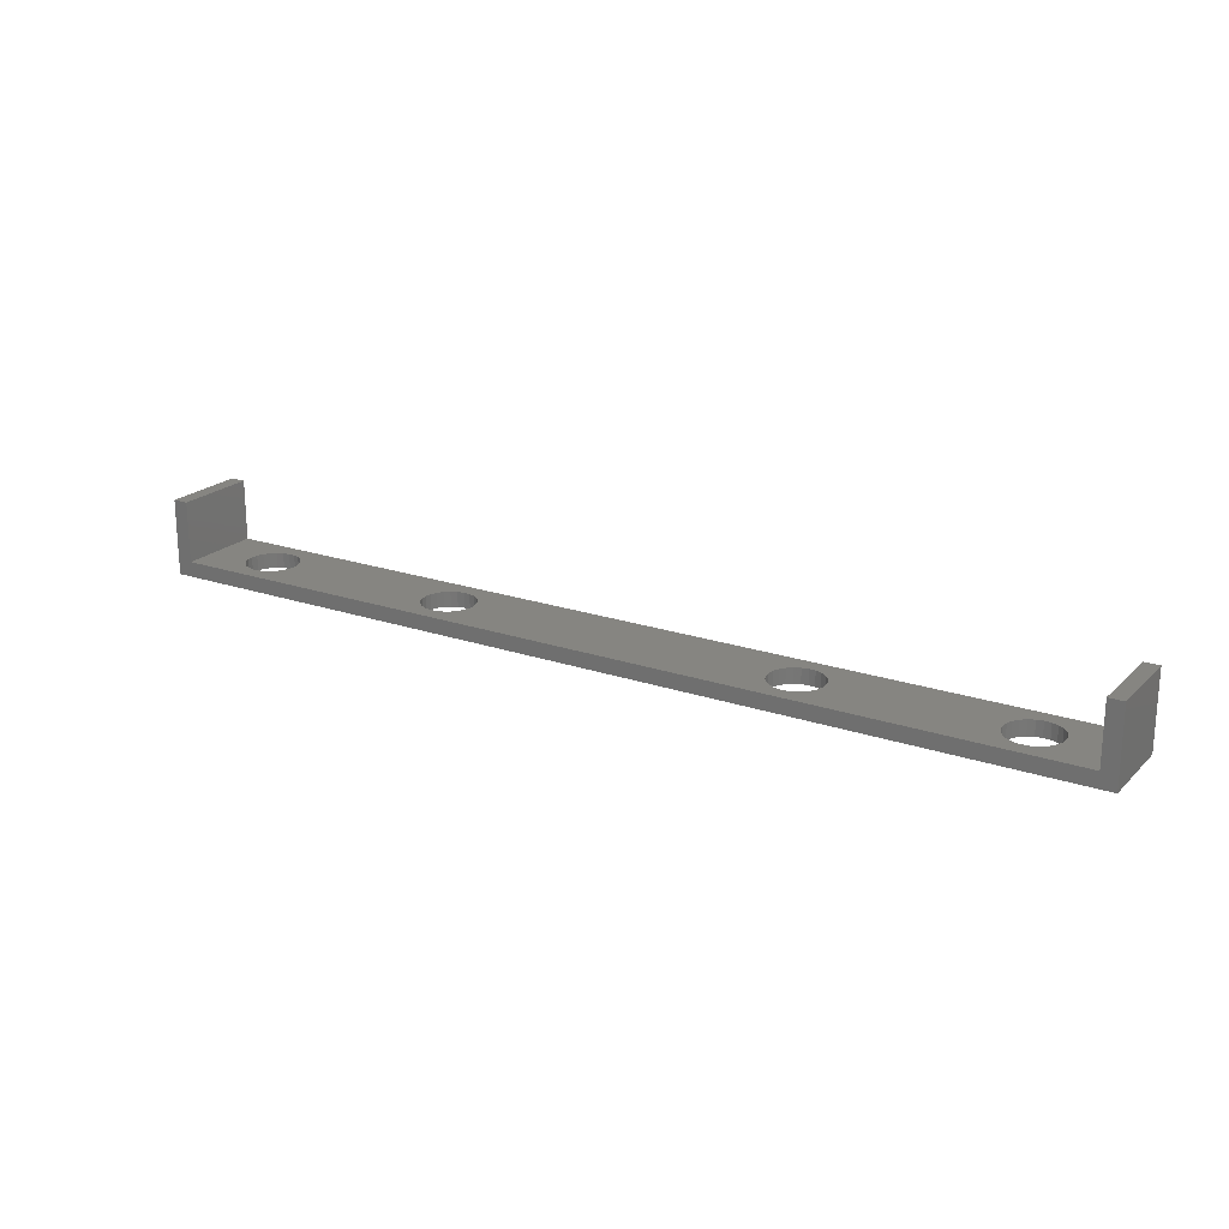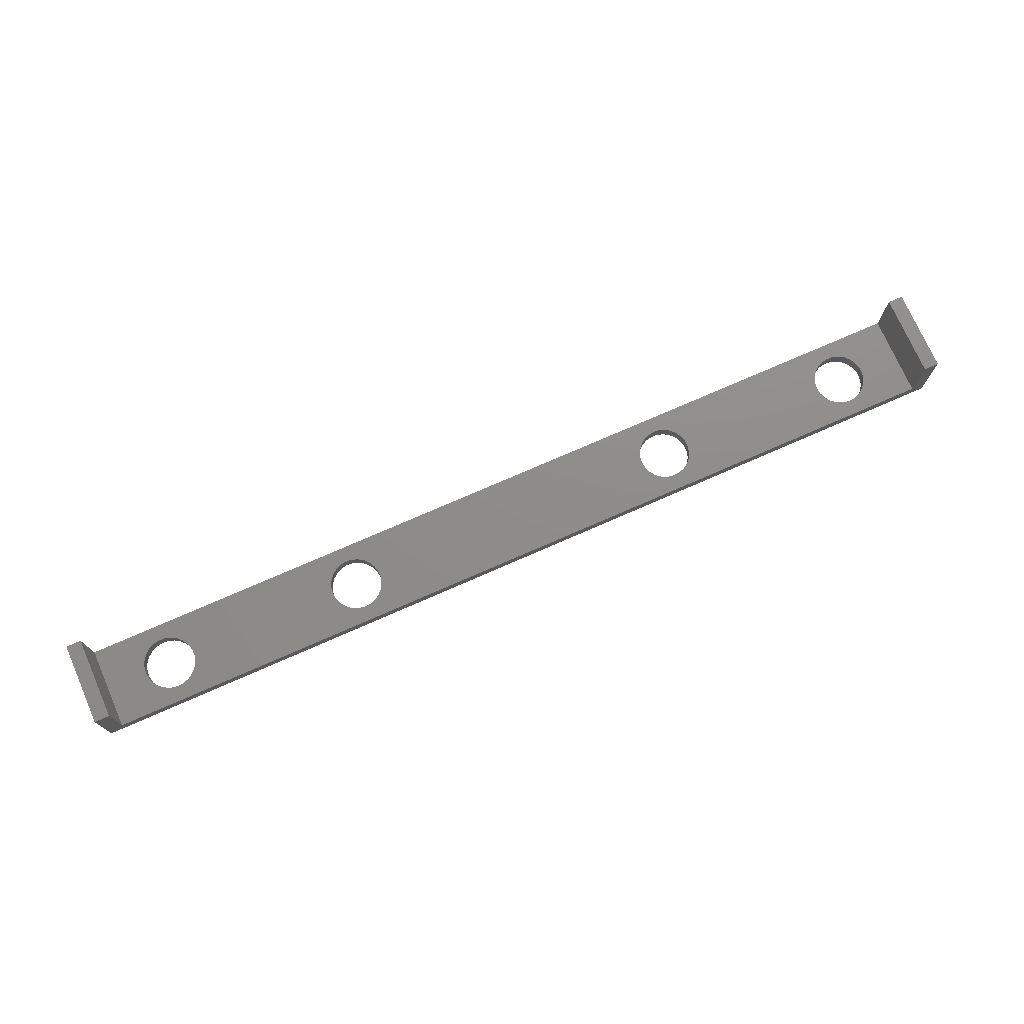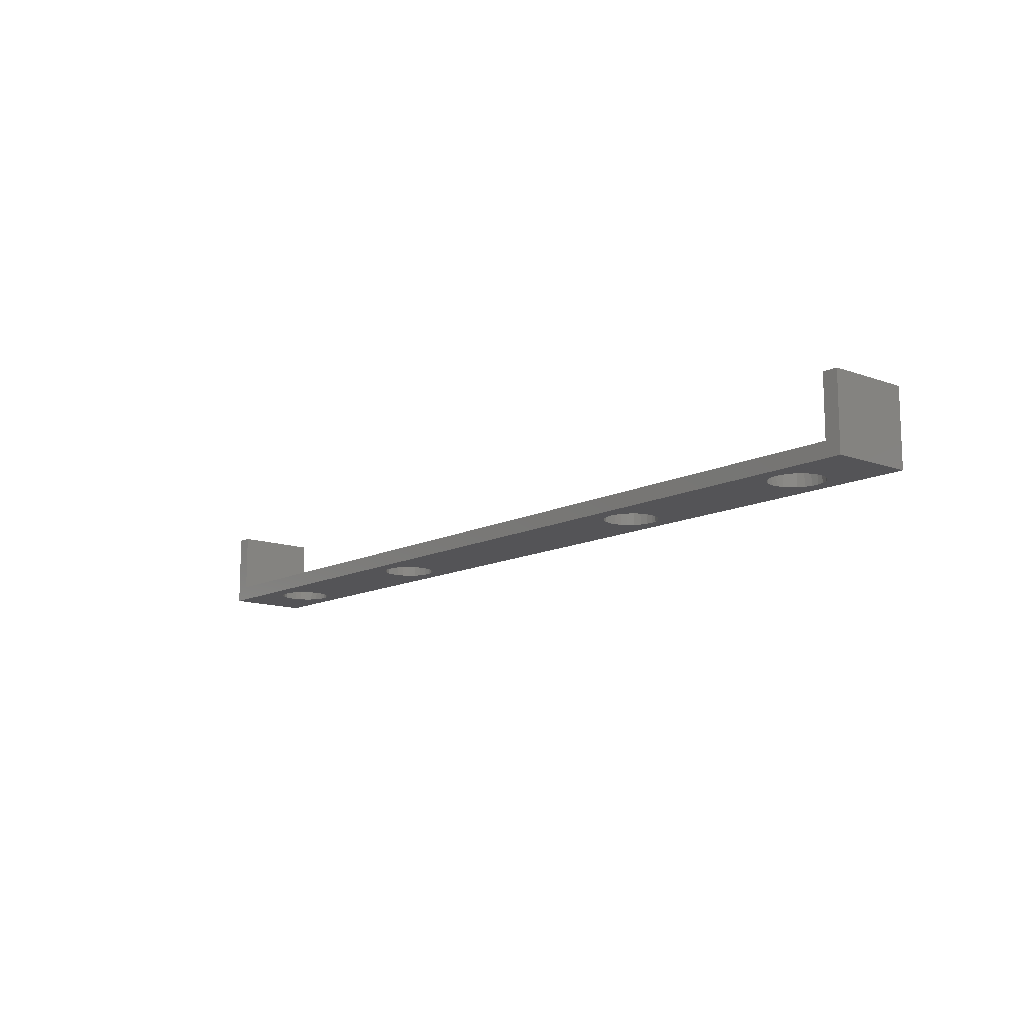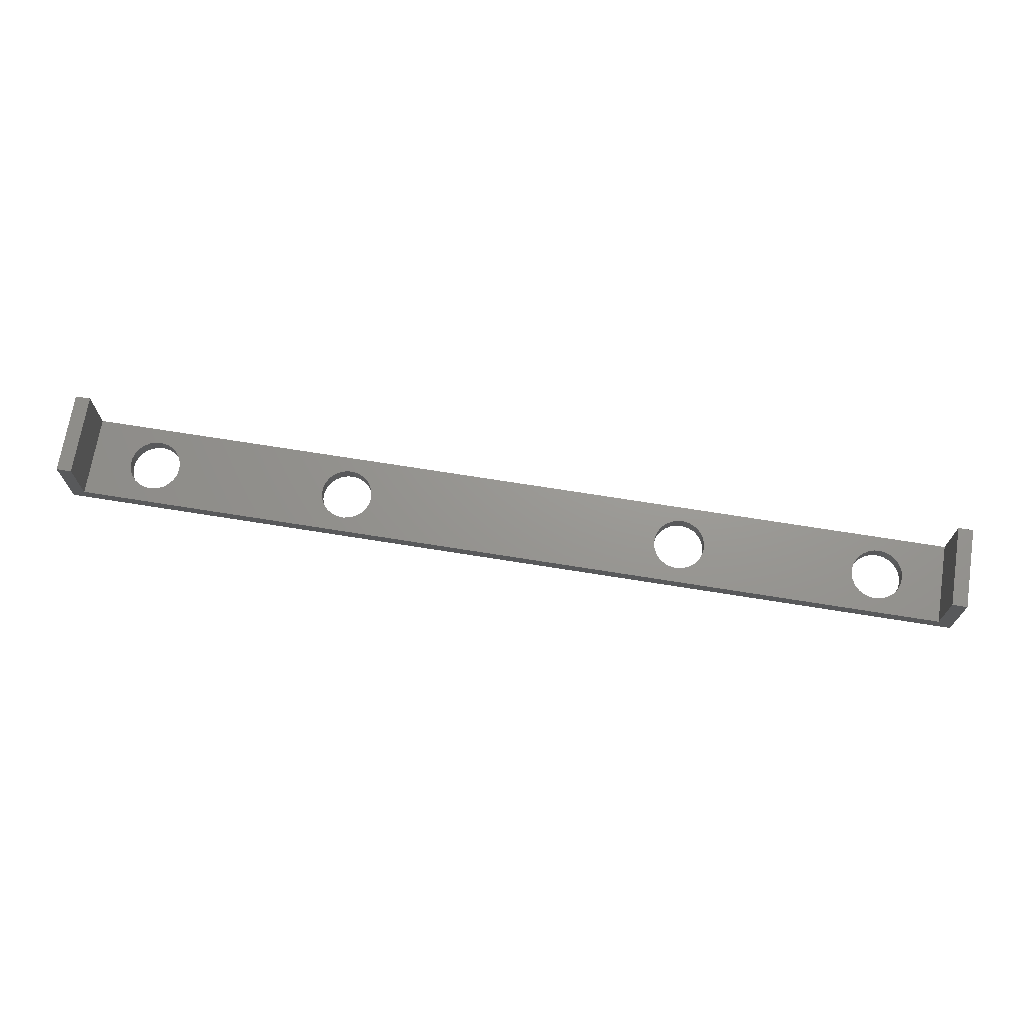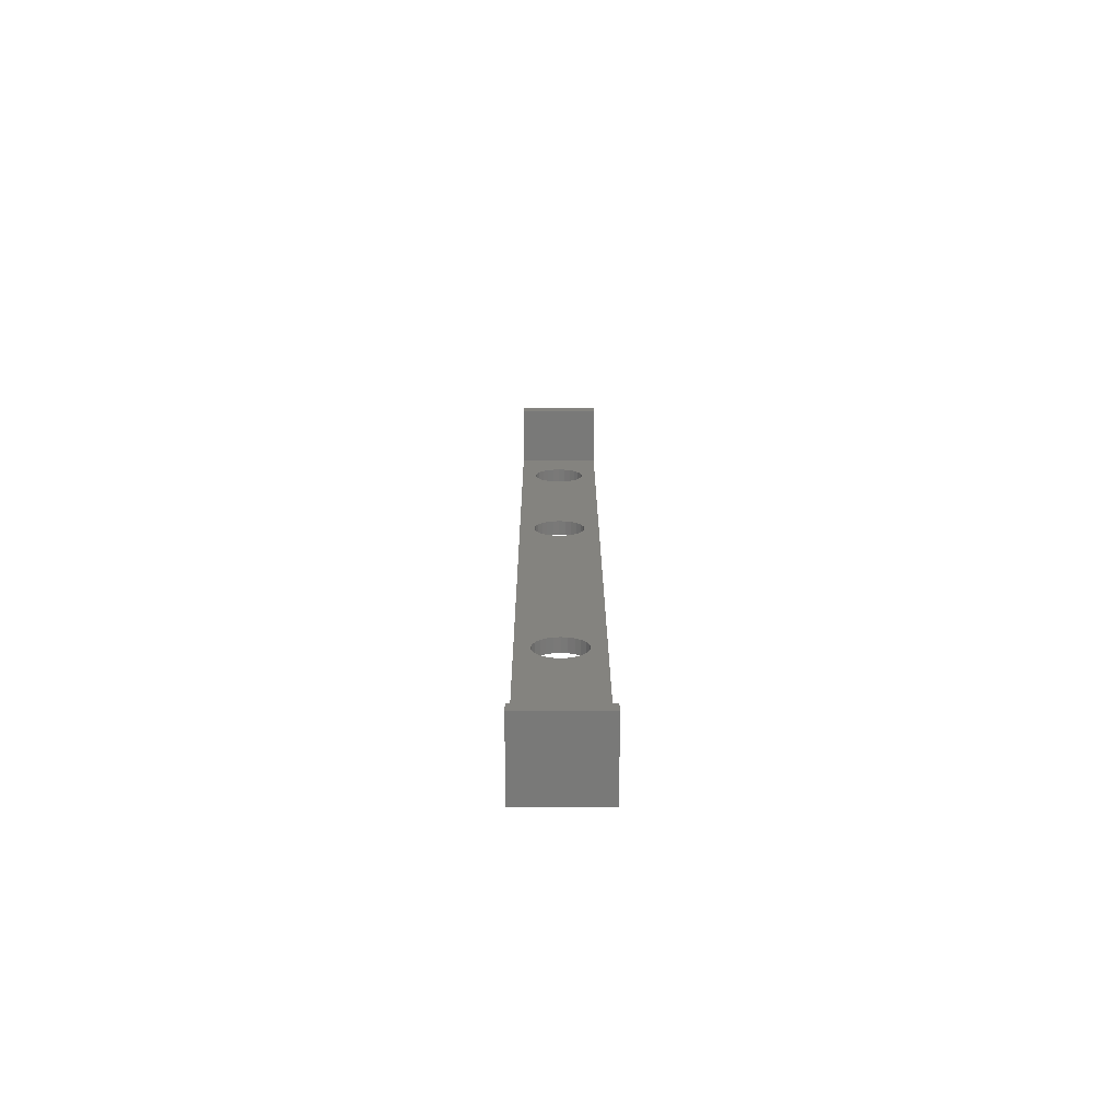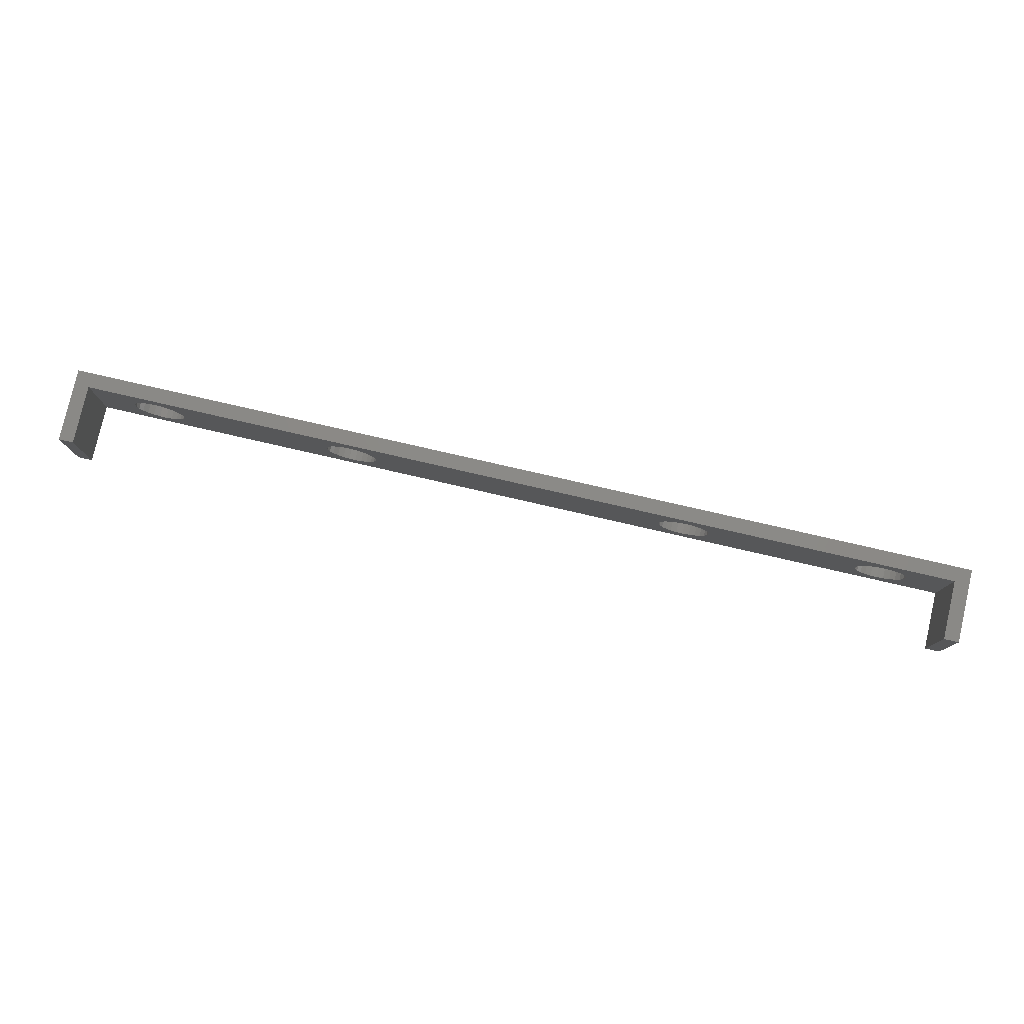
<metadata>
{"format":"stl","ext":"stl","renderer":"f3d","projection":"perspective","resolution":1024,"background":"white","views":[{"elev":20.8,"azim":-148.5,"up":"+Z"},{"elev":74.3,"azim":156.3,"up":"+Z"},{"elev":-12.6,"azim":49.8,"up":"+Z"},{"elev":70.1,"azim":9.1,"up":"+Z"},{"elev":17.9,"azim":-90.2,"up":"+Z"},{"elev":79.0,"azim":12.9,"up":"+Y"}]}
</metadata>
<code>
# stl→obj: 216 verts, 444 faces
v -60.35 -5.5 9
v -60.35 5.5 1
v -60.35 5.5 9
v -60.35 -5.5 1
v 60.35 5.5 1
v 54.85 0 1
v 60.35 -5.5 1
v 54.74 0.8704 1
v 54.42 1.686 1
v 53.9 2.396 1
v 53.23 2.955 1
v 52.43 3.329 1
v 51.57 3.493 1
v 50.69 3.438 1
v 47.88 0.4387 1
v 27.15 0 1
v 47.88 -0.4387 1
v 27.04 0.8704 1
v 48.1 1.288 1
v 26.72 1.686 1
v 48.52 2.057 1
v 26.2 2.396 1
v 49.12 2.697 1
v 25.53 2.955 1
v 49.86 3.167 1
v 24.73 3.329 1
v 23.87 3.493 1
v 20.18 0.4387 1
v -20.15 0 1
v 20.18 -0.4387 1
v -20.26 0.8704 1
v 20.4 1.288 1
v -20.58 1.686 1
v 20.82 2.057 1
v -21.1 2.396 1
v 21.42 2.697 1
v -21.77 2.955 1
v 22.16 3.167 1
v -22.57 3.329 1
v 22.99 3.438 1
v -23.43 3.493 1
v -27.12 0.4387 1
v -47.85 0 1
v -27.12 -0.4387 1
v -47.96 0.8704 1
v -26.9 1.288 1
v -48.28 1.686 1
v -26.48 2.057 1
v -48.8 2.396 1
v -25.88 2.697 1
v -49.47 2.955 1
v -25.14 3.167 1
v -50.27 3.329 1
v -24.31 3.438 1
v -51.13 3.493 1
v -54.82 0.4387 1
v -54.82 -0.4387 1
v -54.6 1.288 1
v -54.18 2.057 1
v -53.58 2.697 1
v -52.84 3.167 1
v -52.01 3.438 1
v 54.74 -0.8704 1
v 54.42 -1.686 1
v 53.9 -2.396 1
v 53.23 -2.955 1
v 52.43 -3.329 1
v 51.57 -3.493 1
v 50.69 -3.438 1
v 27.04 -0.8704 1
v 48.1 -1.288 1
v 26.72 -1.686 1
v 48.52 -2.057 1
v 26.2 -2.396 1
v 49.12 -2.697 1
v 25.53 -2.955 1
v 49.86 -3.167 1
v 24.73 -3.329 1
v 23.87 -3.493 1
v -20.26 -0.8704 1
v 20.4 -1.288 1
v -20.58 -1.686 1
v 20.82 -2.057 1
v -21.1 -2.396 1
v 21.42 -2.697 1
v -21.77 -2.955 1
v 22.16 -3.167 1
v -22.57 -3.329 1
v 22.99 -3.438 1
v -23.43 -3.493 1
v -47.96 -0.8704 1
v -26.9 -1.288 1
v -48.28 -1.686 1
v -26.48 -2.057 1
v -48.8 -2.396 1
v -25.88 -2.697 1
v -49.47 -2.955 1
v -25.14 -3.167 1
v -50.27 -3.329 1
v -24.31 -3.438 1
v -51.13 -3.493 1
v -54.6 -1.288 1
v -52.01 -3.438 1
v -52.84 -3.167 1
v -53.58 -2.697 1
v -54.18 -2.057 1
v 60.35 5.5 9
v 60.35 -5.5 9
v 62.35 5.5 9
v 62.35 5.5 -1
v -62.35 5.5 9
v -62.35 5.5 -1
v 62.35 -5.5 -1
v 54.85 0 -1
v 54.74 -0.8704 -1
v 54.42 -1.686 -1
v 53.9 -2.396 -1
v 53.23 -2.955 -1
v 52.43 -3.329 -1
v 51.57 -3.493 -1
v 50.69 -3.438 -1
v 47.88 -0.4387 -1
v 27.15 0 -1
v 47.88 0.4387 -1
v 27.04 -0.8704 -1
v 48.1 -1.288 -1
v 26.72 -1.686 -1
v 48.52 -2.057 -1
v 26.2 -2.396 -1
v 49.12 -2.697 -1
v 25.53 -2.955 -1
v 49.86 -3.167 -1
v 24.73 -3.329 -1
v 23.87 -3.493 -1
v 20.18 -0.4387 -1
v -20.15 0 -1
v 20.18 0.4387 -1
v -20.26 -0.8704 -1
v 20.4 -1.288 -1
v -20.58 -1.686 -1
v 20.82 -2.057 -1
v -21.1 -2.396 -1
v 21.42 -2.697 -1
v -21.77 -2.955 -1
v 22.16 -3.167 -1
v -22.57 -3.329 -1
v 22.99 -3.438 -1
v -23.43 -3.493 -1
v -27.12 -0.4387 -1
v -47.85 0 -1
v -27.12 0.4387 -1
v -47.96 -0.8704 -1
v -26.9 -1.288 -1
v -48.28 -1.686 -1
v -26.48 -2.057 -1
v -48.8 -2.396 -1
v -25.88 -2.697 -1
v -49.47 -2.955 -1
v -25.14 -3.167 -1
v -50.27 -3.329 -1
v -24.31 -3.438 -1
v -62.35 -5.5 -1
v -51.13 -3.493 -1
v -54.82 -0.4387 -1
v -54.82 0.4387 -1
v -54.6 -1.288 -1
v -54.18 -2.057 -1
v -53.58 -2.697 -1
v -52.84 -3.167 -1
v -52.01 -3.438 -1
v 54.74 0.8704 -1
v 54.42 1.686 -1
v 53.9 2.396 -1
v 53.23 2.955 -1
v 52.43 3.329 -1
v 51.57 3.493 -1
v 50.69 3.438 -1
v 27.04 0.8704 -1
v 48.1 1.288 -1
v 26.72 1.686 -1
v 48.52 2.057 -1
v 26.2 2.396 -1
v 49.12 2.697 -1
v 25.53 2.955 -1
v 49.86 3.167 -1
v 24.73 3.329 -1
v 23.87 3.493 -1
v -20.26 0.8704 -1
v 20.4 1.288 -1
v -20.58 1.686 -1
v 20.82 2.057 -1
v -21.1 2.396 -1
v 21.42 2.697 -1
v -21.77 2.955 -1
v 22.16 3.167 -1
v -22.57 3.329 -1
v 22.99 3.438 -1
v -23.43 3.493 -1
v -47.96 0.8704 -1
v -26.9 1.288 -1
v -48.28 1.686 -1
v -26.48 2.057 -1
v -48.8 2.396 -1
v -25.88 2.697 -1
v -49.47 2.955 -1
v -25.14 3.167 -1
v -50.27 3.329 -1
v -24.31 3.438 -1
v -51.13 3.493 -1
v -54.6 1.288 -1
v -54.18 2.057 -1
v -52.01 3.438 -1
v -52.84 3.167 -1
v -53.58 2.697 -1
v -62.35 -5.5 9
v 62.35 -5.5 9
f 1 2 3
f 2 1 4
f 5 6 7
f 5 8 6
f 5 9 8
f 5 10 9
f 5 11 10
f 5 12 11
f 5 13 12
f 5 14 13
f 15 16 17
f 18 15 19
f 20 19 21
f 22 21 23
f 24 23 25
f 26 25 14
f 27 14 5
f 15 18 16
f 19 20 18
f 21 22 20
f 23 24 22
f 25 26 24
f 14 27 26
f 28 29 30
f 31 28 32
f 33 32 34
f 35 34 36
f 37 36 38
f 39 38 40
f 28 31 29
f 41 40 27
f 32 33 31
f 41 27 5
f 34 35 33
f 36 37 35
f 38 39 37
f 40 41 39
f 42 43 44
f 45 42 46
f 47 46 48
f 49 48 50
f 51 50 52
f 53 52 54
f 42 45 43
f 46 47 45
f 48 49 47
f 2 54 41
f 50 51 49
f 2 41 5
f 52 53 51
f 54 55 53
f 56 2 57
f 58 2 56
f 59 2 58
f 60 2 59
f 61 2 60
f 62 2 61
f 55 2 62
f 54 2 55
f 63 7 6
f 64 7 63
f 65 7 64
f 66 7 65
f 67 7 66
f 68 7 67
f 69 7 68
f 70 17 16
f 17 70 71
f 72 71 70
f 71 72 73
f 74 73 72
f 73 74 75
f 76 75 74
f 75 76 77
f 78 77 76
f 77 78 69
f 79 69 78
f 69 79 7
f 80 30 29
f 30 80 81
f 82 81 80
f 81 82 83
f 84 83 82
f 83 84 85
f 86 85 84
f 85 86 87
f 88 87 86
f 87 88 89
f 90 89 88
f 89 90 79
f 79 90 7
f 91 44 43
f 44 91 92
f 93 92 91
f 92 93 94
f 95 94 93
f 94 95 96
f 97 96 95
f 96 97 98
f 99 98 97
f 98 99 100
f 101 100 99
f 4 100 101
f 100 4 90
f 4 57 2
f 57 4 102
f 90 4 7
f 103 4 101
f 104 4 103
f 105 4 104
f 106 4 105
f 102 4 106
f 7 107 5
f 107 7 108
f 109 5 107
f 5 110 2
f 110 5 109
f 2 111 3
f 2 112 111
f 112 2 110
f 113 114 110
f 113 115 114
f 113 116 115
f 113 117 116
f 113 118 117
f 113 119 118
f 113 120 119
f 113 121 120
f 122 123 124
f 125 122 126
f 127 126 128
f 129 128 130
f 131 130 132
f 133 132 121
f 134 121 113
f 122 125 123
f 126 127 125
f 128 129 127
f 130 131 129
f 132 133 131
f 121 134 133
f 135 136 137
f 138 135 139
f 140 139 141
f 142 141 143
f 144 143 145
f 146 145 147
f 135 138 136
f 148 147 134
f 139 140 138
f 148 134 113
f 141 142 140
f 143 144 142
f 145 146 144
f 147 148 146
f 149 150 151
f 152 149 153
f 154 153 155
f 156 155 157
f 158 157 159
f 160 159 161
f 149 152 150
f 153 154 152
f 155 156 154
f 162 161 148
f 157 158 156
f 162 148 113
f 159 160 158
f 161 163 160
f 164 162 165
f 166 162 164
f 167 162 166
f 168 162 167
f 169 162 168
f 170 162 169
f 163 162 170
f 161 162 163
f 171 110 114
f 172 110 171
f 173 110 172
f 174 110 173
f 175 110 174
f 176 110 175
f 177 110 176
f 178 124 123
f 124 178 179
f 180 179 178
f 179 180 181
f 182 181 180
f 181 182 183
f 184 183 182
f 183 184 185
f 186 185 184
f 185 186 177
f 187 177 186
f 177 187 110
f 188 137 136
f 137 188 189
f 190 189 188
f 189 190 191
f 192 191 190
f 191 192 193
f 194 193 192
f 193 194 195
f 196 195 194
f 195 196 197
f 198 197 196
f 197 198 187
f 187 198 110
f 199 151 150
f 151 199 200
f 201 200 199
f 200 201 202
f 203 202 201
f 202 203 204
f 205 204 203
f 204 205 206
f 207 206 205
f 206 207 208
f 209 208 207
f 112 208 209
f 208 112 198
f 112 165 162
f 165 112 210
f 210 112 211
f 198 112 110
f 212 112 209
f 213 112 212
f 214 112 213
f 211 112 214
f 215 4 1
f 4 162 7
f 162 4 215
f 7 216 108
f 7 113 216
f 113 7 162
f 136 31 188
f 31 136 29
f 44 151 42
f 151 44 149
f 208 41 54
f 41 208 198
f 194 35 37
f 35 194 192
f 48 204 50
f 204 48 202
f 206 54 52
f 54 206 208
f 146 90 88
f 90 146 148
f 142 82 140
f 82 142 84
f 159 96 98
f 96 159 157
f 190 35 192
f 35 190 33
f 188 33 190
f 33 188 31
f 198 39 41
f 39 198 196
f 196 37 39
f 37 196 194
f 46 202 48
f 202 46 200
f 42 200 46
f 200 42 151
f 204 52 50
f 52 204 206
f 138 29 136
f 29 138 80
f 144 88 86
f 88 144 146
f 161 98 100
f 98 161 159
f 96 155 94
f 155 96 157
f 92 149 44
f 149 92 153
f 142 86 84
f 86 142 144
f 140 80 138
f 80 140 82
f 148 100 90
f 100 148 161
f 94 153 92
f 153 94 155
f 150 45 199
f 45 150 43
f 57 165 56
f 165 57 164
f 212 55 62
f 55 212 209
f 205 49 51
f 49 205 203
f 59 214 60
f 214 59 211
f 58 211 59
f 211 58 210
f 213 62 61
f 62 213 212
f 169 105 104
f 105 169 168
f 102 164 57
f 164 102 166
f 201 49 203
f 49 201 47
f 199 47 201
f 47 199 45
f 209 53 55
f 53 209 207
f 207 51 53
f 51 207 205
f 56 210 58
f 210 56 165
f 214 61 60
f 61 214 213
f 152 43 150
f 43 152 91
f 160 101 99
f 101 160 163
f 156 97 95
f 97 156 158
f 170 104 103
f 104 170 169
f 106 166 102
f 166 106 167
f 158 99 97
f 99 158 160
f 154 91 152
f 91 154 93
f 156 93 154
f 93 156 95
f 163 103 101
f 103 163 170
f 105 167 106
f 167 105 168
f 123 18 178
f 18 123 16
f 30 137 28
f 137 30 135
f 197 27 40
f 27 197 187
f 85 141 83
f 141 85 143
f 184 22 24
f 22 184 182
f 34 193 36
f 193 34 191
f 32 191 34
f 191 32 189
f 195 40 38
f 40 195 197
f 145 85 87
f 85 145 143
f 81 135 30
f 135 81 139
f 180 22 182
f 22 180 20
f 178 20 180
f 20 178 18
f 187 26 27
f 26 187 186
f 186 24 26
f 24 186 184
f 28 189 32
f 189 28 137
f 193 38 36
f 38 193 195
f 125 16 123
f 16 125 70
f 133 79 78
f 79 133 134
f 129 76 74
f 76 129 131
f 147 87 89
f 87 147 145
f 83 139 81
f 139 83 141
f 131 78 76
f 78 131 133
f 127 70 125
f 70 127 72
f 129 72 127
f 72 129 74
f 134 89 79
f 89 134 147
f 114 8 171
f 8 114 6
f 17 124 15
f 124 17 122
f 177 13 14
f 13 177 176
f 120 69 68
f 69 120 121
f 174 10 11
f 10 174 173
f 21 183 23
f 183 21 181
f 185 14 25
f 14 185 177
f 119 68 67
f 68 119 120
f 117 64 116
f 64 117 65
f 132 75 77
f 75 132 130
f 172 10 173
f 10 172 9
f 171 9 172
f 9 171 8
f 176 12 13
f 12 176 175
f 175 11 12
f 11 175 174
f 19 181 21
f 181 19 179
f 15 179 19
f 179 15 124
f 183 25 23
f 25 183 185
f 118 67 66
f 67 118 119
f 121 77 69
f 77 121 132
f 75 128 73
f 128 75 130
f 71 122 17
f 122 71 126
f 117 66 65
f 66 117 118
f 116 63 115
f 63 116 64
f 73 126 71
f 126 73 128
f 115 6 114
f 6 115 63
f 162 111 112
f 111 162 215
f 111 1 3
f 1 111 215
f 107 216 109
f 216 107 108
f 216 110 109
f 110 216 113

</code>
